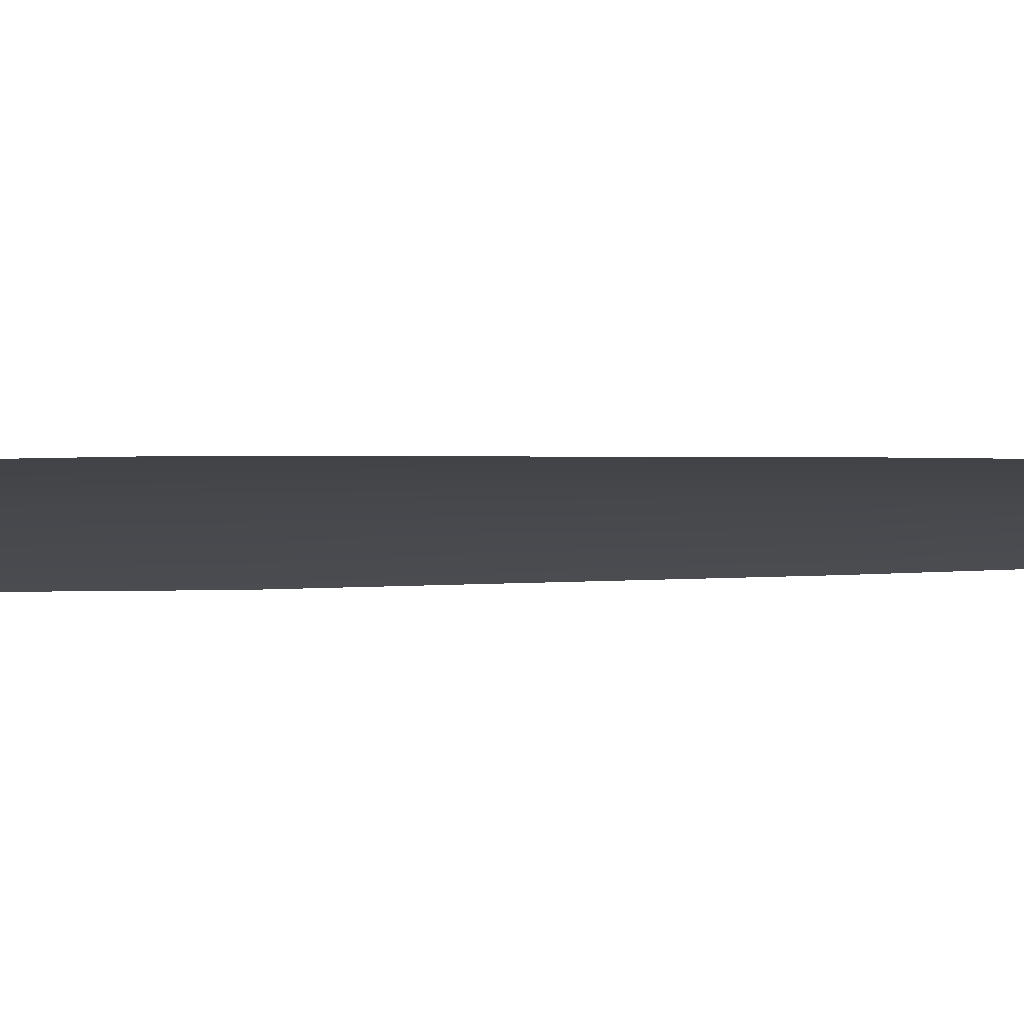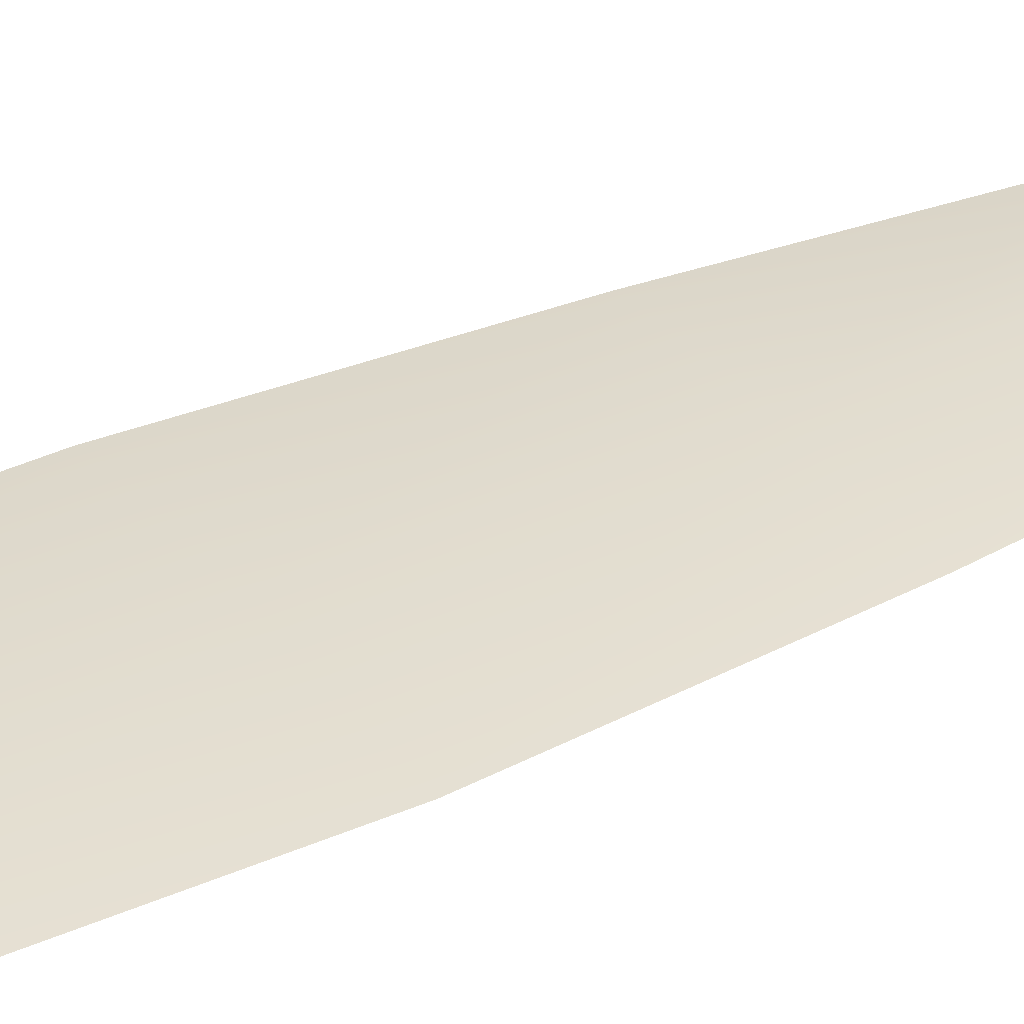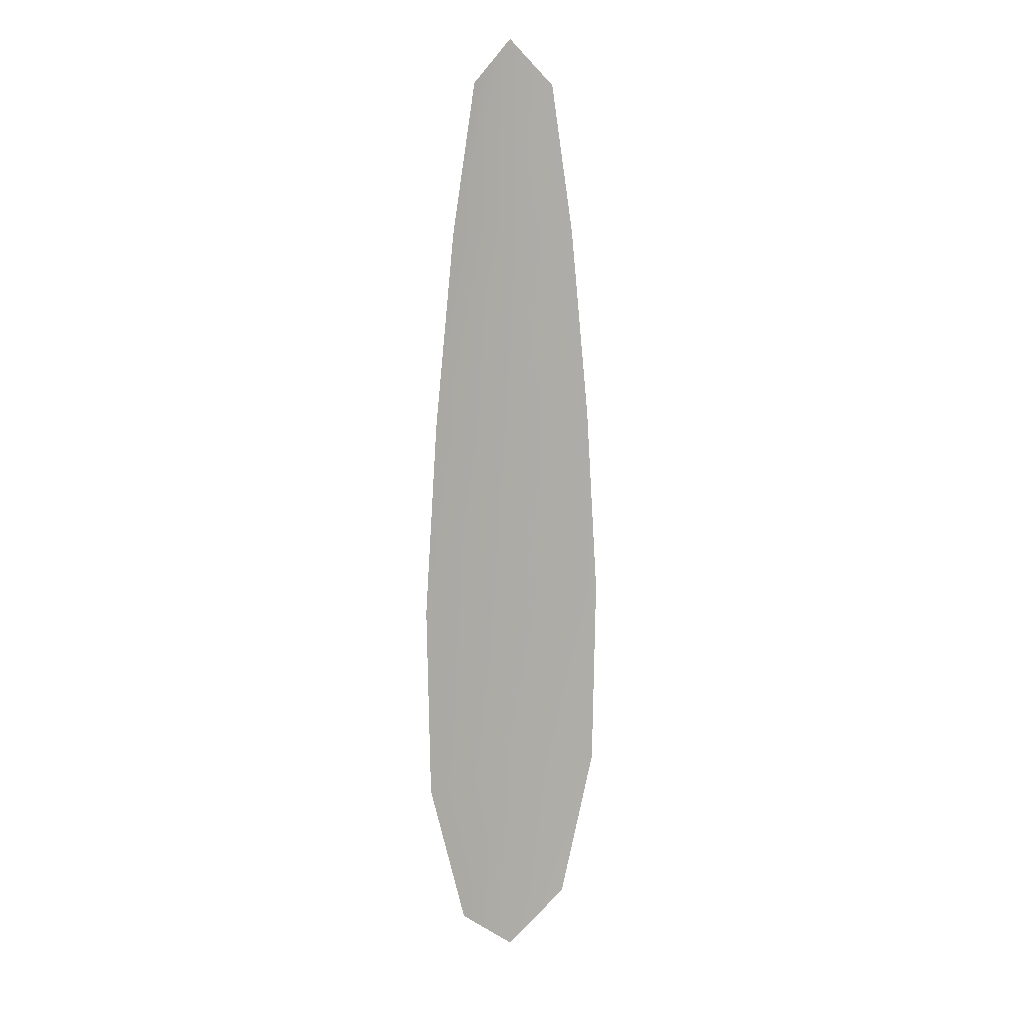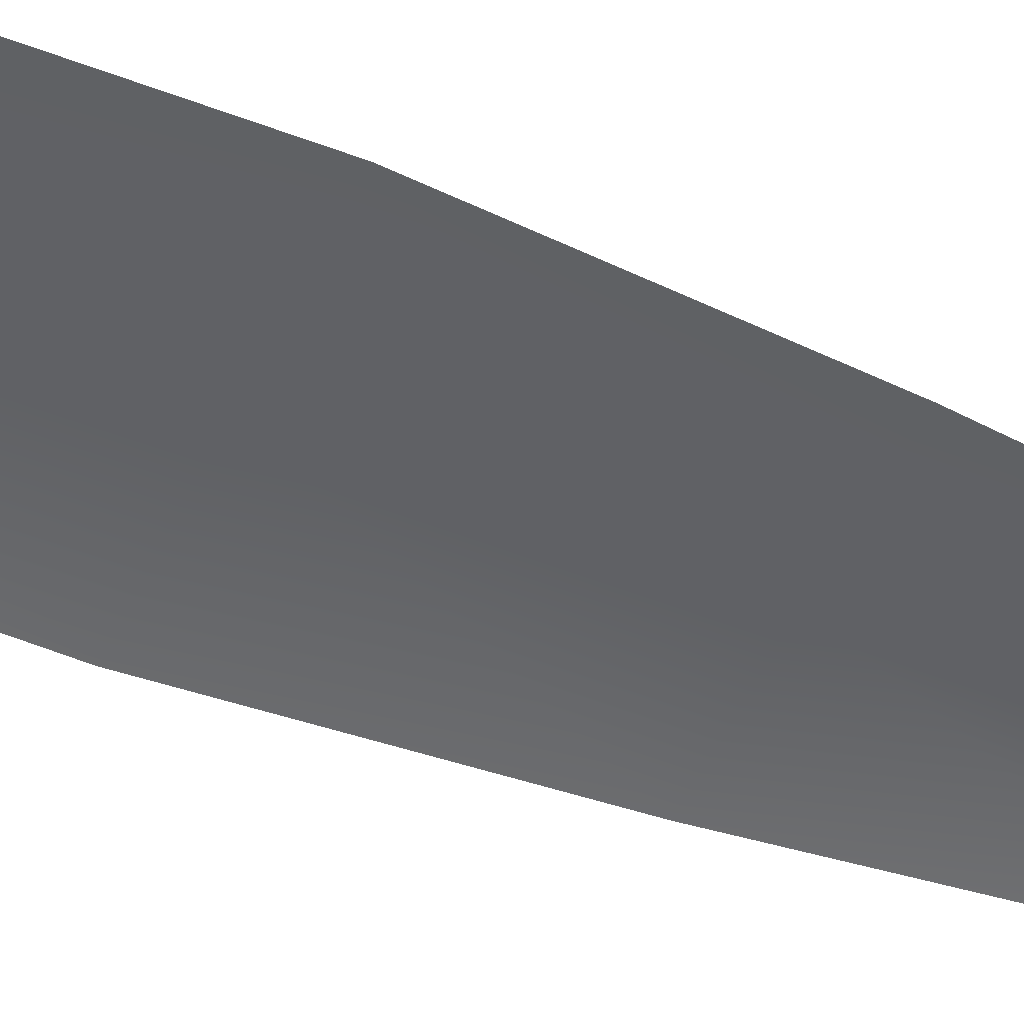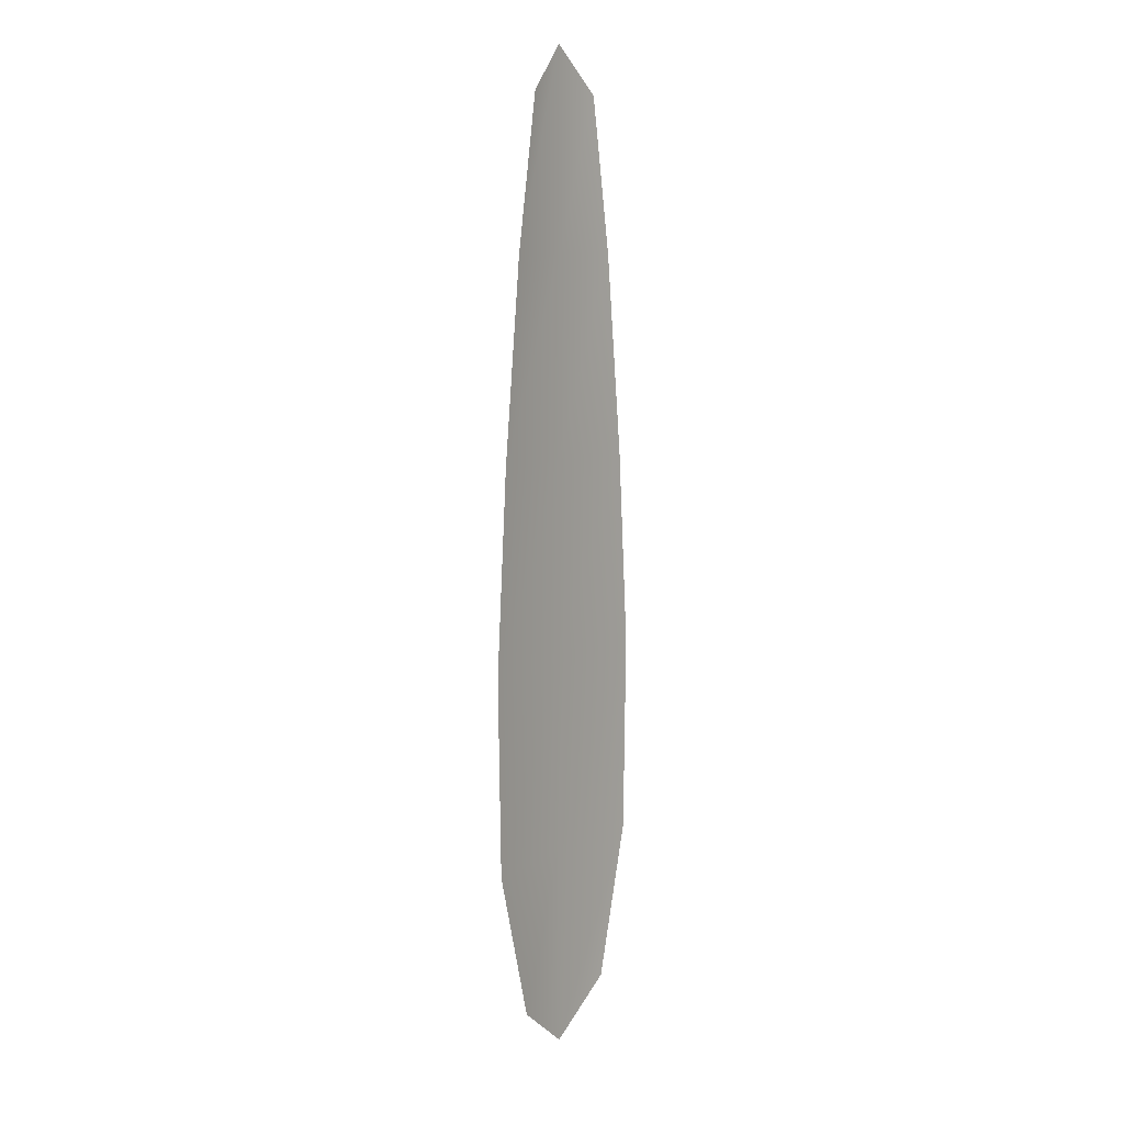
<metadata>
{"format":"obj","ext":"obj","renderer":"f3d","projection":"perspective","resolution":1024,"background":"white","views":[{"elev":-11.1,"azim":93.7,"up":"+Z"},{"elev":34.4,"azim":57.8,"up":"+Z"},{"elev":10.5,"azim":146.0,"up":"+Y"},{"elev":-49.7,"azim":65.8,"up":"+Z"},{"elev":9.2,"azim":124.8,"up":"+Y"}]}
</metadata>
<code>
o feather_flight_primary_002
v 0.09087 0.2365 0.03204
v 0.08392 0.2365 0.03204
v 0.09214 0.1724 0.03204
v 0.08266 0.1724 0.03204
v 0.0874 0.2397 0.03255
v 0.0874 0.1688 0.03255
v 0.09276 0.2256 0.03204
v 0.09435 0.2115 0.03204
v 0.09536 0.1974 0.03204
v 0.09508 0.1832 0.03204
v 0.07972 0.1832 0.03204
v 0.07943 0.1974 0.03204
v 0.08045 0.2115 0.03204
v 0.08203 0.2256 0.03204
v 0.0874 0.2256 0.03255
v 0.0874 0.2115 0.03255
v 0.0874 0.1974 0.03255
v 0.0874 0.1832 0.03255
f 18 10 3 6
f 11 18 6 4
f 5 1 7 15
f 15 7 8 16
f 16 8 9 17
f 17 9 10 18
f 2 5 15 14
f 14 15 16 13
f 13 16 17 12
f 12 17 18 11

</code>
